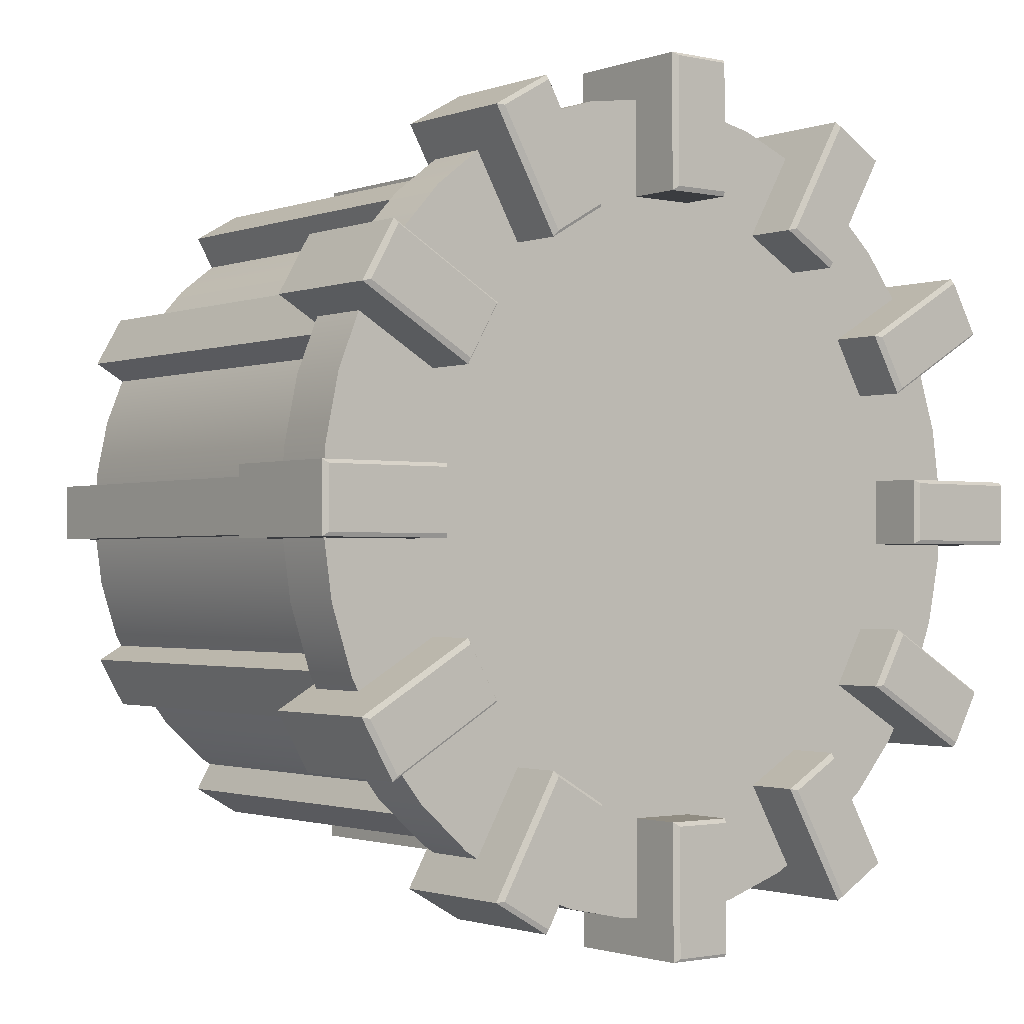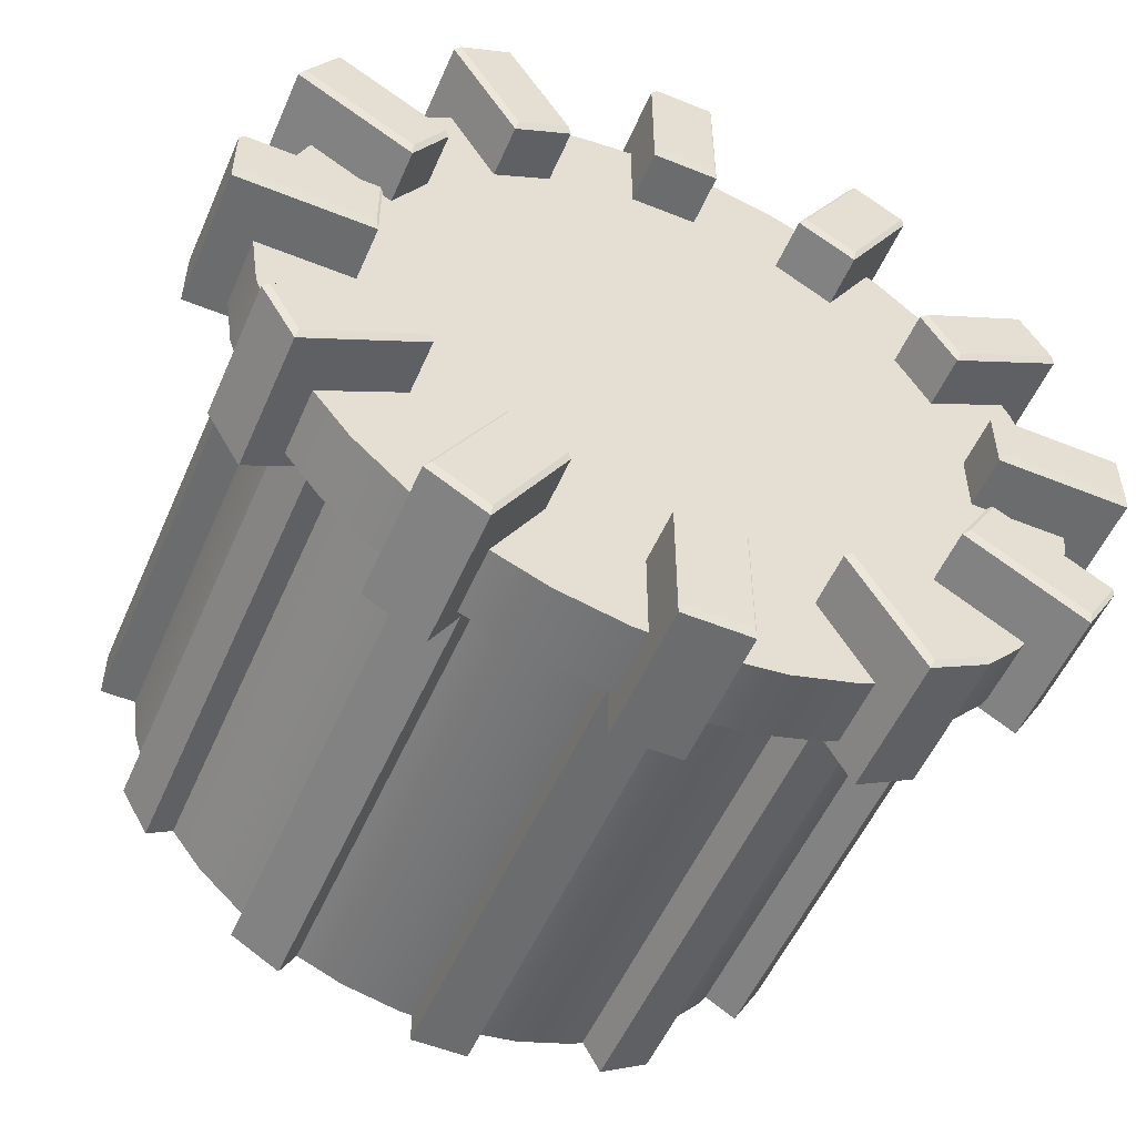
<metadata>
{"format":"obj","ext":"obj","renderer":"f3d","projection":"perspective","resolution":1024,"background":"white","views":[{"elev":-1.5,"azim":141.8,"up":"+Z"},{"elev":-53.6,"azim":156.7,"up":"+Z"}]}
</metadata>
<code>
o detail
v -20.98 28.88 13.66
v -23.02 28.88 9.816
v -24.37 28.88 5.677
v -24.98 28.88 1.367
v -24.84 28.88 -2.984
v -22.31 28.88 -11.28
v -9.823 28.88 -22.94
v -23.93 28.88 -7.243
v -17.09 28.88 -18.21
v -13.66 28.88 -20.9
v -20 28.88 -14.98
v -15.06 28.88 20
v -18.29 28.88 17.09
v 1.286 28.88 24.98
v 24.75 28.88 3.058
v 7.237 28.88 -23.85
v 20.89 28.88 -13.58
v 14.97 28.88 -19.92
v 18.21 28.88 -17.01
v 11.27 28.88 -22.23
v -1.373 28.88 -24.9
v 2.978 28.88 -24.75
v -5.684 28.88 -24.29
v -7.324 28.88 23.93
v -11.36 28.88 22.3
v -3.065 28.88 24.83
v 24.29 28.88 -5.603
v 24.9 28.88 -1.293
v 22.94 28.88 -9.742
v 23.85 28.88 7.317
v 22.22 28.88 11.36
v 17.01 28.88 18.29
v 9.736 28.88 23.02
v 13.58 28.88 20.97
v 19.92 28.88 15.05
v 5.597 28.88 24.37
v -12.97 -0.2145 -18.93
v -9.513 -0.2145 -12.93
v -9.513 29.2 -12.93
v -12.97 29.2 -18.93
v -6.517 29.2 -14.66
v -9.976 29.2 -20.66
v -9.976 -0.2145 -20.66
v -6.517 -0.2145 -14.66
v -18.98 -0.2145 -12.93
v -20.71 -0.2145 -9.931
v -20.71 29.2 -9.931
v -18.98 29.2 -12.93
v -12.99 -0.2145 -9.468
v -12.99 29.2 -9.468
v -14.72 -0.2145 -6.472
v -14.72 29.2 -6.472
v 12.6 -0.2145 -9.244
v 14.33 -0.2145 -6.248
v 14.33 29.2 -6.248
v 12.6 29.2 -9.244
v 18.59 -0.2145 -12.7
v 18.59 29.2 -12.7
v 20.32 -0.2145 -9.707
v 20.32 29.2 -9.707
v 20.74 28.92 -1.071
v 20.23 28.92 -4.663
v 19.11 28.92 -8.112
v 19.86 28.92 6.104
v 20.62 28.92 2.555
v 11.31 28.92 17.48
v 16.59 28.92 12.55
v 18.51 28.92 9.469
v 14.16 28.92 15.25
v 4.656 28.92 20.31
v 8.106 28.92 19.19
v -2.561 28.92 20.7
v 1.064 28.92 20.82
v -15.25 28.92 14.24
v -16.68 28.92 -12.47
v 9.388 28.92 -18.52
v -4.744 28.92 -20.24
v 2.474 28.92 -20.62
v -1.152 28.92 -20.75
v 6.023 28.92 -19.87
v -9.476 28.92 18.59
v -6.111 28.92 19.95
v -12.55 28.92 16.67
v -11.39 28.92 -17.41
v -14.25 28.92 -15.17
v -8.193 28.92 -19.11
v -19.19 28.92 8.187
v -17.49 28.92 11.39
v -20.83 28.92 1.145
v -19.95 28.92 -6.03
v -18.6 28.92 -9.395
v -20.32 28.92 4.737
v -20.7 28.92 -2.481
v 15.16 28.92 -14.17
v 12.47 28.92 -16.6
v 17.4 28.92 -11.31
v -14.25 -0.2219 -15.17
v -11.39 -0.2219 -17.41
v -8.193 -0.2219 -19.11
v -18.6 -0.2219 -9.395
v -16.68 -0.2219 -12.47
v -20.32 -0.2219 4.737
v -20.7 -0.2219 -2.481
v -19.95 -0.2219 -6.03
v -20.83 -0.2219 1.145
v -17.49 -0.2219 11.39
v -19.19 -0.2219 8.187
v -12.55 -0.2219 16.67
v -15.25 -0.2219 14.24
v 1.064 -0.2219 20.82
v 20.62 -0.2219 2.555
v 6.023 -0.2219 -19.87
v 17.4 -0.2219 -11.31
v 12.47 -0.2219 -16.6
v 15.16 -0.2219 -14.17
v 9.388 -0.2219 -18.52
v -6.111 -0.2219 19.95
v -9.476 -0.2219 18.59
v -2.561 -0.2219 20.7
v 20.23 -0.2219 -4.663
v 20.74 -0.2219 -1.071
v 19.11 -0.2219 -8.112
v 8.106 -0.2219 19.19
v 4.656 -0.2219 20.31
v 14.16 -0.2219 15.25
v 18.51 -0.2219 9.469
v 19.86 -0.2219 6.104
v 11.31 -0.2219 17.48
v 16.59 -0.2219 12.55
v -1.152 -0.2219 -20.75
v 2.474 -0.2219 -20.62
v -4.744 -0.2219 -20.24
v -27.2 28.04 -2.058
v -27.2 28.04 2.104
v -27.2 36.37 2.104
v -27.2 36.37 -2.058
v -18.87 28.04 -2.054
v -18.87 36.37 -2.054
v -18.87 28.04 2.108
v -18.87 36.37 2.108
v -26.96 36.72 1.868
v -19.11 36.72 1.872
v -19.11 36.72 -1.818
v -26.96 36.72 -1.822
v 24.9 33.04 -1.293
v 24.29 33.04 -5.603
v 22.94 33.04 -9.742
v 23.85 33.04 7.317
v 24.75 33.04 3.058
v 13.58 33.04 20.97
v 19.92 33.04 15.05
v 22.22 33.04 11.36
v 17.01 33.04 18.29
v 5.597 33.04 24.37
v 9.736 33.04 23.02
v -3.065 33.04 24.83
v 1.286 33.04 24.98
v -18.29 33.04 17.09
v -20 33.04 -14.98
v 11.27 33.04 -22.23
v -5.684 33.04 -24.29
v 2.978 33.04 -24.75
v -1.373 33.04 -24.9
v 7.237 33.04 -23.85
v -11.36 33.04 22.3
v -7.324 33.04 23.93
v -15.06 33.04 20
v -13.66 33.04 -20.9
v -17.09 33.04 -18.21
v -9.823 33.04 -22.94
v -23.02 33.04 9.816
v -20.98 33.04 13.66
v -24.98 33.04 1.367
v -23.93 33.04 -7.243
v -22.31 33.04 -11.28
v -24.37 33.04 5.677
v -24.84 33.04 -2.984
v 18.21 33.04 -17.01
v 14.97 33.04 -19.92
v 20.89 33.04 -13.58
v -22.91 -0.2145 -1.704
v -22.91 -0.2145 1.755
v -22.91 29.2 1.755
v -22.91 29.2 -1.704
v -15.99 -0.2145 -1.704
v -15.99 29.2 -1.704
v -15.99 -0.2145 1.755
v -15.99 29.2 1.755
v -21.07 -0.2145 10.16
v -19.34 -0.2145 13.15
v -19.34 29.2 13.15
v -21.07 29.2 10.16
v -15.07 -0.2145 6.698
v -15.07 29.2 6.698
v -13.34 -0.2145 9.694
v -13.34 29.2 9.694
v -13.14 -0.2145 19.22
v -10.14 -0.2145 20.95
v -10.14 29.2 20.95
v -13.14 29.2 19.22
v -9.678 -0.2145 13.23
v -9.678 29.2 13.23
v -6.681 -0.2145 14.96
v -6.681 29.2 14.96
v 9.424 -0.2145 13.01
v 6.428 -0.2145 14.74
v 6.428 29.2 14.74
v 9.424 29.2 13.01
v 12.88 -0.2145 19.01
v 12.88 29.2 19.01
v 9.887 -0.2145 20.74
v 9.887 29.2 20.74
v 14.63 -0.2145 6.541
v 12.9 -0.2145 9.537
v 12.9 29.2 9.537
v 14.63 29.2 6.541
v 20.62 -0.2145 10
v 20.62 29.2 10
v 18.89 -0.2145 13
v 18.89 29.2 13
v 15.92 -0.2145 -1.711
v 15.92 -0.2145 1.749
v 15.92 29.2 1.749
v 15.92 29.2 -1.711
v 22.84 -0.2145 -1.711
v 22.84 29.2 -1.711
v 22.84 -0.2145 1.749
v 22.84 29.2 1.749
v -1.78 -0.2145 23.2
v 1.68 -0.2145 23.2
v 1.68 29.2 23.2
v -1.78 29.2 23.2
v -1.78 -0.2145 16.28
v -1.78 29.2 16.28
v 1.68 -0.2145 16.28
v 1.68 29.2 16.28
v 6.306 -0.2145 -14.4
v 9.302 -0.2145 -12.67
v 9.302 29.2 -12.67
v 6.306 29.2 -14.4
v 9.766 -0.2145 -20.39
v 9.766 29.2 -20.39
v 12.76 -0.2145 -18.66
v 12.76 29.2 -18.66
v -1.761 -0.2145 -15.62
v 1.699 -0.2145 -15.62
v 1.699 29.2 -15.62
v -1.761 29.2 -15.62
v -1.761 -0.2145 -22.54
v -1.761 29.2 -22.54
v 1.699 -0.2145 -22.54
v 1.699 29.2 -22.54
v 15.3 36.37 -11.21
v 17.38 36.37 -7.607
v 17.47 36.72 -7.93
v 15.62 36.72 -11.13
v 22.51 36.37 -15.37
v 22.42 36.72 -15.05
v 24.59 36.37 -11.77
v 24.27 36.72 -11.85
v -24.61 36.37 11.8
v -22.53 36.37 15.41
v -22.44 36.72 15.08
v -24.28 36.72 11.89
v -17.4 36.37 7.641
v -17.48 36.72 7.964
v -15.32 36.37 11.25
v -15.64 36.72 11.16
v 7.619 36.37 -17.38
v 11.22 36.37 -15.29
v 11.14 36.72 -15.62
v 7.942 36.72 -17.46
v 11.79 36.37 -24.58
v 11.87 36.72 -24.26
v 15.39 36.37 -22.5
v 15.07 36.72 -22.42
v -15.44 36.37 22.51
v -11.83 36.37 24.59
v -11.92 36.72 24.27
v -15.11 36.72 22.42
v -11.27 36.37 15.3
v -11.18 36.72 15.62
v -7.665 36.37 17.38
v -7.989 36.72 17.47
v 2.028 36.37 18.95
v -2.135 36.37 18.95
v -1.898 36.72 19.18
v 1.791 36.72 19.19
v 2.023 36.37 27.27
v 1.787 36.72 27.04
v -2.139 36.37 27.27
v -1.903 36.72 27.04
v 2.052 36.37 -27.12
v -2.111 36.37 -27.12
v -1.874 36.72 -26.88
v 1.815 36.72 -26.88
v 2.047 36.37 -18.79
v 1.811 36.72 -19.03
v -2.115 36.37 -18.79
v -1.878 36.72 -19.03
v 11.21 36.37 15.38
v 7.601 36.37 17.46
v 7.924 36.72 17.55
v 11.12 36.72 15.7
v 15.37 36.37 22.59
v 15.04 36.72 22.51
v 11.76 36.37 24.67
v 11.85 36.72 24.35
v -11.81 36.37 -24.53
v -15.41 36.37 -22.45
v -15.09 36.72 -22.36
v -11.89 36.72 -24.2
v -7.647 36.37 -17.31
v -7.97 36.72 -17.4
v -11.25 36.37 -15.24
v -11.17 36.72 -15.56
v 17.37 36.37 7.7
v 15.29 36.37 11.3
v 15.61 36.72 11.22
v 17.46 36.72 8.023
v 24.58 36.37 11.87
v 24.26 36.72 11.95
v 22.5 36.37 15.47
v 22.41 36.72 15.15
v -22.51 36.37 -15.35
v -24.59 36.37 -11.75
v -24.27 36.72 -11.84
v -22.43 36.72 -15.03
v -15.3 36.37 -11.19
v -15.63 36.72 -11.1
v -17.39 36.37 -7.584
v -17.47 36.72 -7.908
v 18.87 36.37 -2.034
v 18.87 36.37 2.128
v 19.1 36.72 1.892
v 19.11 36.72 -1.797
v 27.19 36.37 -2.03
v 26.96 36.72 -1.793
v 27.19 36.37 2.133
v 26.96 36.72 1.896
v 15.3 28.04 -11.21
v 17.38 28.04 -7.607
v 22.51 28.04 -15.37
v 24.59 28.04 -11.77
v -24.61 28.04 11.8
v -22.53 28.04 15.41
v -17.4 28.04 7.641
v -15.32 28.04 11.25
v 7.619 28.04 -17.38
v 11.22 28.04 -15.29
v 11.79 28.04 -24.58
v 15.39 28.04 -22.5
v -15.44 28.04 22.51
v -11.83 28.04 24.59
v -11.27 28.04 15.3
v -7.665 28.04 17.38
v 2.028 28.04 18.95
v -2.135 28.04 18.95
v 2.023 28.04 27.27
v -2.139 28.04 27.27
v 2.052 28.04 -27.12
v -2.111 28.04 -27.12
v 2.047 28.04 -18.79
v -2.115 28.04 -18.79
v 11.21 28.04 15.38
v 7.601 28.04 17.46
v 15.37 28.04 22.59
v 11.76 28.04 24.67
v -11.81 28.04 -24.53
v -15.41 28.04 -22.45
v -7.647 28.04 -17.31
v -11.25 28.04 -15.24
v 17.37 28.04 7.7
v 15.29 28.04 11.3
v 24.58 28.04 11.87
v 22.5 28.04 15.47
v -22.51 28.04 -15.35
v -24.59 28.04 -11.75
v -15.3 28.04 -11.19
v -17.39 28.04 -7.584
v 18.87 28.04 -2.034
v 18.87 28.04 2.128
v 27.19 28.04 -2.03
v 27.19 28.04 2.133
f 1 2 3
f 3 4 5
f 3 6 7
f 3 5 6
f 5 8 6
f 9 10 7
f 6 9 7
f 6 11 9
f 12 13 1
f 12 1 3
f 14 12 3
f 14 3 7
f 15 14 7
f 15 7 16
f 17 15 16
f 18 17 16
f 18 19 17
f 20 18 16
f 21 22 16
f 7 21 16
f 7 23 21
f 24 25 12
f 14 24 12
f 14 26 24
f 27 28 15
f 17 27 15
f 17 29 27
f 15 30 31
f 15 31 32
f 15 32 14
f 32 33 14
f 32 34 33
f 31 35 32
f 33 36 14
f 37 38 39
f 39 40 37
f 40 39 41
f 41 42 40
f 37 43 44
f 44 38 37
f 45 46 47
f 47 48 45
f 49 45 48
f 48 50 49
f 51 49 50
f 50 52 51
f 46 51 52
f 52 47 46
f 47 52 50
f 50 48 47
f 46 45 49
f 49 51 46
f 53 54 55
f 55 56 53
f 57 53 56
f 56 58 57
f 59 57 58
f 58 60 59
f 54 59 60
f 60 55 54
f 55 60 58
f 58 56 55
f 54 53 57
f 57 59 54
f 61 62 63
f 64 61 63
f 64 65 61
f 66 64 63
f 66 67 64
f 67 68 64
f 66 69 67
f 70 71 66
f 72 73 70
f 72 70 66
f 74 72 66
f 74 66 63
f 75 74 63
f 75 63 76
f 77 75 76
f 78 77 76
f 78 79 77
f 80 78 76
f 81 82 72
f 74 81 72
f 74 83 81
f 84 85 75
f 77 84 75
f 77 86 84
f 87 88 74
f 89 87 74
f 75 89 74
f 75 90 89
f 75 91 90
f 89 92 87
f 90 93 89
f 94 95 76
f 63 94 76
f 63 96 94
f 97 98 99
f 100 97 99
f 100 101 97
f 102 100 99
f 102 103 100
f 103 104 100
f 102 105 103
f 106 107 102
f 108 109 106
f 108 106 102
f 110 108 102
f 110 102 99
f 111 110 99
f 111 99 112
f 113 111 112
f 114 113 112
f 114 115 113
f 116 114 112
f 117 118 108
f 110 117 108
f 110 119 117
f 120 121 111
f 113 120 111
f 113 122 120
f 123 124 110
f 125 123 110
f 111 125 110
f 111 126 125
f 111 127 126
f 125 128 123
f 126 129 125
f 130 131 112
f 99 130 112
f 99 132 130
f 133 134 135
f 135 136 133
f 137 133 136
f 136 138 137
f 139 137 138
f 138 140 139
f 134 139 140
f 140 135 134
f 141 142 143
f 143 144 141
f 134 133 137
f 137 139 134
f 145 146 147
f 148 145 147
f 148 149 145
f 150 148 147
f 150 151 148
f 151 152 148
f 150 153 151
f 154 155 150
f 156 157 154
f 156 154 150
f 158 156 150
f 158 150 147
f 159 158 147
f 159 147 160
f 161 159 160
f 162 161 160
f 162 163 161
f 164 162 160
f 165 166 156
f 158 165 156
f 158 167 165
f 168 169 159
f 161 168 159
f 161 170 168
f 171 172 158
f 173 171 158
f 159 173 158
f 159 174 173
f 159 175 174
f 173 176 171
f 174 177 173
f 178 179 160
f 147 178 160
f 147 180 178
f 181 182 183
f 183 184 181
f 185 181 184
f 184 186 185
f 187 185 186
f 186 188 187
f 182 187 188
f 188 183 182
f 183 188 186
f 186 184 183
f 182 181 185
f 185 187 182
f 189 190 191
f 191 192 189
f 193 189 192
f 192 194 193
f 195 193 194
f 194 196 195
f 190 195 196
f 196 191 190
f 191 196 194
f 194 192 191
f 190 189 193
f 193 195 190
f 197 198 199
f 199 200 197
f 201 197 200
f 200 202 201
f 203 201 202
f 202 204 203
f 198 203 204
f 204 199 198
f 199 204 202
f 202 200 199
f 198 197 201
f 201 203 198
f 205 206 207
f 207 208 205
f 209 205 208
f 208 210 209
f 211 209 210
f 210 212 211
f 206 211 212
f 212 207 206
f 207 212 210
f 210 208 207
f 206 205 209
f 209 211 206
f 213 214 215
f 215 216 213
f 217 213 216
f 216 218 217
f 219 217 218
f 218 220 219
f 214 219 220
f 220 215 214
f 215 220 218
f 218 216 215
f 214 213 217
f 217 219 214
f 221 222 223
f 223 224 221
f 225 221 224
f 224 226 225
f 227 225 226
f 226 228 227
f 222 227 228
f 228 223 222
f 223 228 226
f 226 224 223
f 222 221 225
f 225 227 222
f 229 230 231
f 231 232 229
f 233 229 232
f 232 234 233
f 235 233 234
f 234 236 235
f 230 235 236
f 236 231 230
f 231 236 234
f 234 232 231
f 230 229 233
f 233 235 230
f 237 238 239
f 239 240 237
f 241 237 240
f 240 242 241
f 243 241 242
f 242 244 243
f 238 243 244
f 244 239 238
f 239 244 242
f 242 240 239
f 238 237 241
f 241 243 238
f 245 246 247
f 247 248 245
f 249 245 248
f 248 250 249
f 251 249 250
f 250 252 251
f 246 251 252
f 252 247 246
f 247 252 250
f 250 248 247
f 246 245 249
f 249 251 246
f 43 37 40
f 40 42 43
f 44 43 42
f 42 41 44
f 41 39 38
f 38 44 41
f 253 254 255
f 255 256 253
f 257 253 256
f 256 258 257
f 259 257 258
f 258 260 259
f 254 259 260
f 260 255 254
f 261 262 263
f 263 264 261
f 265 261 264
f 264 266 265
f 267 265 266
f 266 268 267
f 262 267 268
f 268 263 262
f 269 270 271
f 271 272 269
f 273 269 272
f 272 274 273
f 275 273 274
f 274 276 275
f 270 275 276
f 276 271 270
f 277 278 279
f 279 280 277
f 281 277 280
f 280 282 281
f 283 281 282
f 282 284 283
f 278 283 284
f 284 279 278
f 285 286 287
f 287 288 285
f 289 285 288
f 288 290 289
f 291 289 290
f 290 292 291
f 286 291 292
f 292 287 286
f 293 294 295
f 295 296 293
f 297 293 296
f 296 298 297
f 299 297 298
f 298 300 299
f 294 299 300
f 300 295 294
f 301 302 303
f 303 304 301
f 305 301 304
f 304 306 305
f 307 305 306
f 306 308 307
f 302 307 308
f 308 303 302
f 309 310 311
f 311 312 309
f 313 309 312
f 312 314 313
f 315 313 314
f 314 316 315
f 310 315 316
f 316 311 310
f 317 318 319
f 319 320 317
f 321 317 320
f 320 322 321
f 323 321 322
f 322 324 323
f 318 323 324
f 324 319 318
f 325 326 327
f 327 328 325
f 329 325 328
f 328 330 329
f 331 329 330
f 330 332 331
f 326 331 332
f 332 327 326
f 333 334 335
f 335 336 333
f 337 333 336
f 336 338 337
f 339 337 338
f 338 340 339
f 334 339 340
f 340 335 334
f 136 135 141
f 141 144 136
f 138 136 144
f 144 143 138
f 140 138 143
f 143 142 140
f 135 140 142
f 142 141 135
f 341 342 254
f 254 253 341
f 343 341 253
f 253 257 343
f 344 343 257
f 257 259 344
f 342 344 259
f 259 254 342
f 255 260 258
f 258 256 255
f 342 341 343
f 343 344 342
f 345 346 262
f 262 261 345
f 347 345 261
f 261 265 347
f 348 347 265
f 265 267 348
f 346 348 267
f 267 262 346
f 263 268 266
f 266 264 263
f 346 345 347
f 347 348 346
f 349 350 270
f 270 269 349
f 351 349 269
f 269 273 351
f 352 351 273
f 273 275 352
f 350 352 275
f 275 270 350
f 271 276 274
f 274 272 271
f 350 349 351
f 351 352 350
f 353 354 278
f 278 277 353
f 355 353 277
f 277 281 355
f 356 355 281
f 281 283 356
f 354 356 283
f 283 278 354
f 279 284 282
f 282 280 279
f 354 353 355
f 355 356 354
f 357 358 286
f 286 285 357
f 359 357 285
f 285 289 359
f 360 359 289
f 289 291 360
f 358 360 291
f 291 286 358
f 287 292 290
f 290 288 287
f 358 357 359
f 359 360 358
f 361 362 294
f 294 293 361
f 363 361 293
f 293 297 363
f 364 363 297
f 297 299 364
f 362 364 299
f 299 294 362
f 295 300 298
f 298 296 295
f 362 361 363
f 363 364 362
f 365 366 302
f 302 301 365
f 367 365 301
f 301 305 367
f 368 367 305
f 305 307 368
f 366 368 307
f 307 302 366
f 303 308 306
f 306 304 303
f 366 365 367
f 367 368 366
f 369 370 310
f 310 309 369
f 371 369 309
f 309 313 371
f 372 371 313
f 313 315 372
f 370 372 315
f 315 310 370
f 311 316 314
f 314 312 311
f 370 369 371
f 371 372 370
f 373 374 318
f 318 317 373
f 375 373 317
f 317 321 375
f 376 375 321
f 321 323 376
f 374 376 323
f 323 318 374
f 319 324 322
f 322 320 319
f 374 373 375
f 375 376 374
f 377 378 326
f 326 325 377
f 379 377 325
f 325 329 379
f 380 379 329
f 329 331 380
f 378 380 331
f 331 326 378
f 327 332 330
f 330 328 327
f 378 377 379
f 379 380 378
f 381 382 334
f 334 333 381
f 383 381 333
f 333 337 383
f 384 383 337
f 337 339 384
f 382 384 339
f 339 334 382
f 335 340 338
f 338 336 335
f 383 384 382
f 382 381 383
f 70 73 110
f 110 124 70
f 71 70 124
f 124 123 71
f 66 71 123
f 123 128 66
f 69 66 128
f 128 125 69
f 67 69 125
f 125 129 67
f 68 67 129
f 129 126 68
f 64 68 126
f 126 127 64
f 65 64 127
f 127 111 65
f 61 65 111
f 111 121 61
f 92 89 105
f 105 102 92
f 87 92 102
f 102 107 87
f 88 87 107
f 107 106 88
f 74 88 106
f 106 109 74
f 83 74 109
f 109 108 83
f 81 83 108
f 108 118 81
f 82 81 118
f 118 117 82
f 72 82 117
f 117 119 72
f 73 72 119
f 119 110 73
f 77 79 130
f 130 132 77
f 86 77 132
f 132 99 86
f 84 86 99
f 99 98 84
f 85 84 98
f 98 97 85
f 75 85 97
f 97 101 75
f 91 75 101
f 101 100 91
f 90 91 100
f 100 104 90
f 93 90 104
f 104 103 93
f 89 93 103
f 103 105 89
f 62 61 121
f 121 120 62
f 63 62 120
f 120 122 63
f 96 63 122
f 122 113 96
f 94 96 113
f 113 115 94
f 95 94 115
f 115 114 95
f 76 95 114
f 114 116 76
f 80 76 116
f 116 112 80
f 78 80 112
f 112 131 78
f 79 78 131
f 131 130 79
f 154 157 14
f 14 36 154
f 155 154 36
f 36 33 155
f 150 155 33
f 33 34 150
f 153 150 34
f 34 32 153
f 151 153 32
f 32 35 151
f 152 151 35
f 35 31 152
f 148 152 31
f 31 30 148
f 149 148 30
f 30 15 149
f 145 149 15
f 15 28 145
f 176 173 4
f 4 3 176
f 171 176 3
f 3 2 171
f 172 171 2
f 2 1 172
f 158 172 1
f 1 13 158
f 167 158 13
f 13 12 167
f 165 167 12
f 12 25 165
f 166 165 25
f 25 24 166
f 156 166 24
f 24 26 156
f 157 156 26
f 26 14 157
f 161 163 21
f 21 23 161
f 170 161 23
f 23 7 170
f 168 170 7
f 7 10 168
f 169 168 10
f 10 9 169
f 159 169 9
f 9 11 159
f 175 159 11
f 11 6 175
f 174 175 6
f 6 8 174
f 177 174 8
f 8 5 177
f 173 177 5
f 5 4 173
f 146 145 28
f 28 27 146
f 147 146 27
f 27 29 147
f 180 147 29
f 29 17 180
f 178 180 17
f 17 19 178
f 179 178 19
f 19 18 179
f 160 179 18
f 18 20 160
f 164 160 20
f 20 16 164
f 162 164 16
f 16 22 162
f 163 162 22
f 22 21 163

</code>
